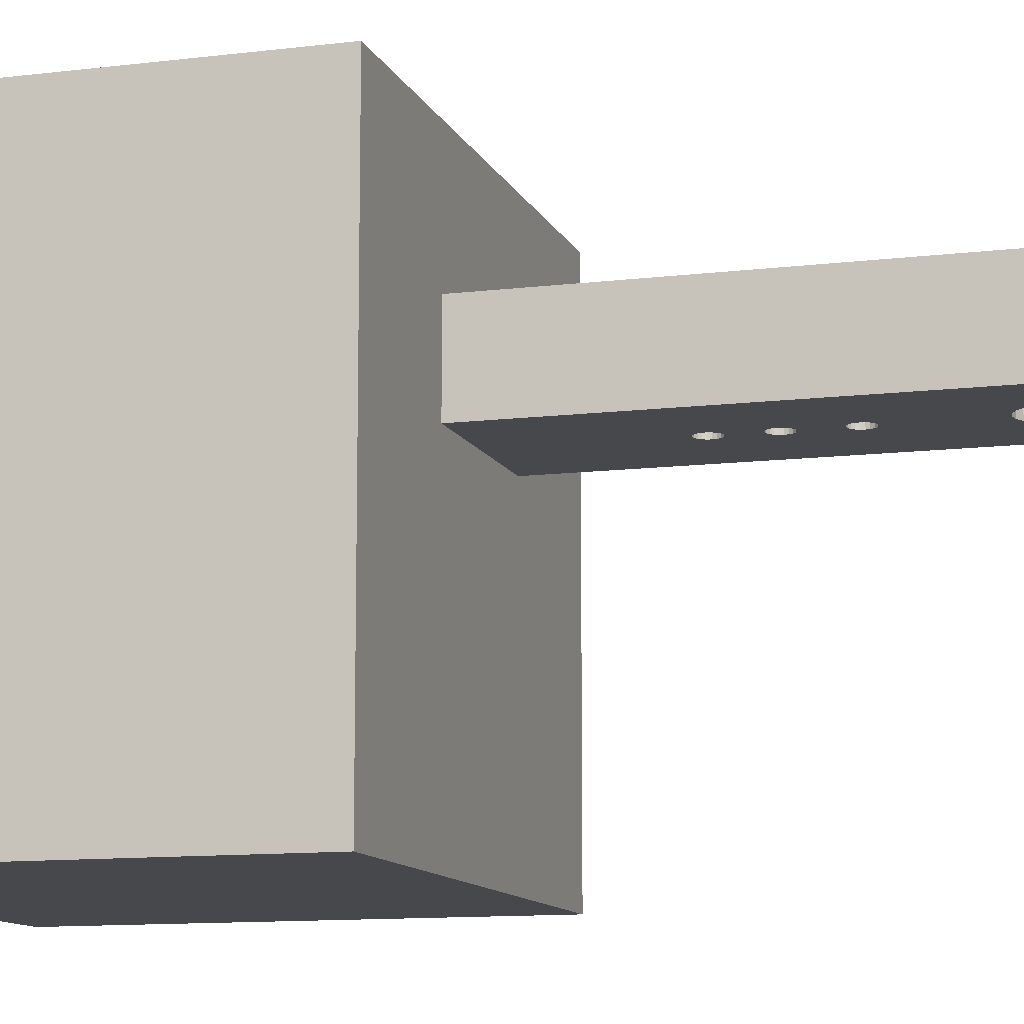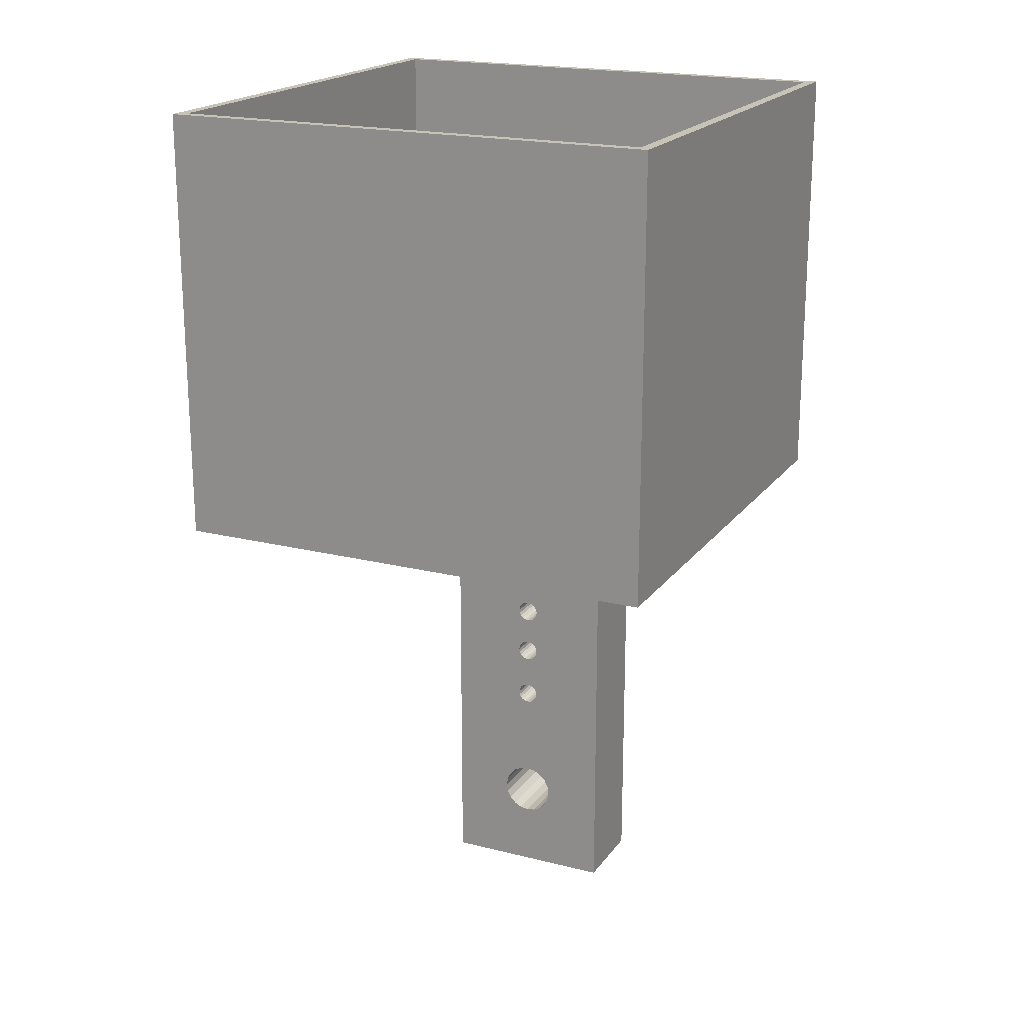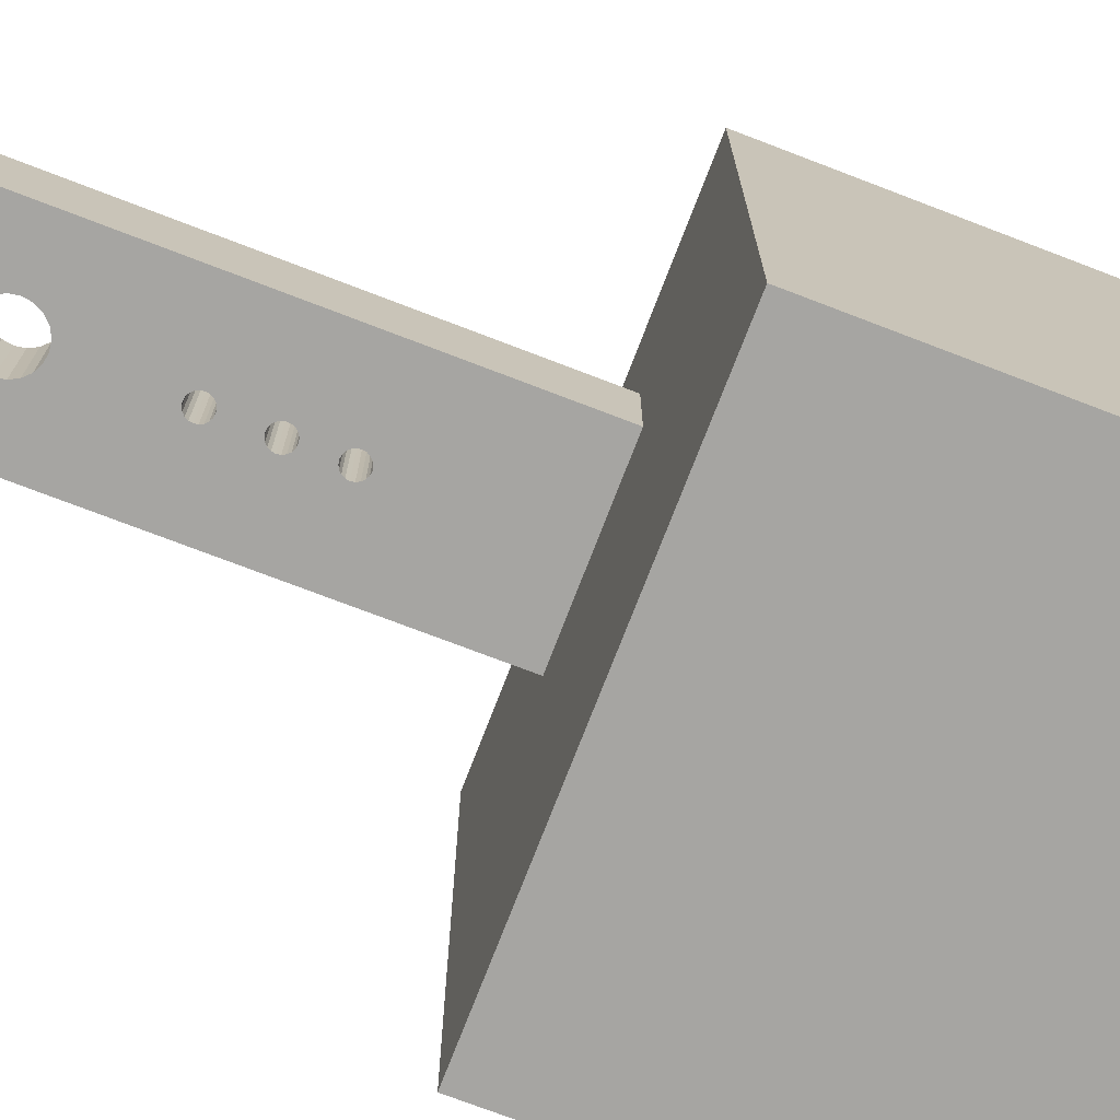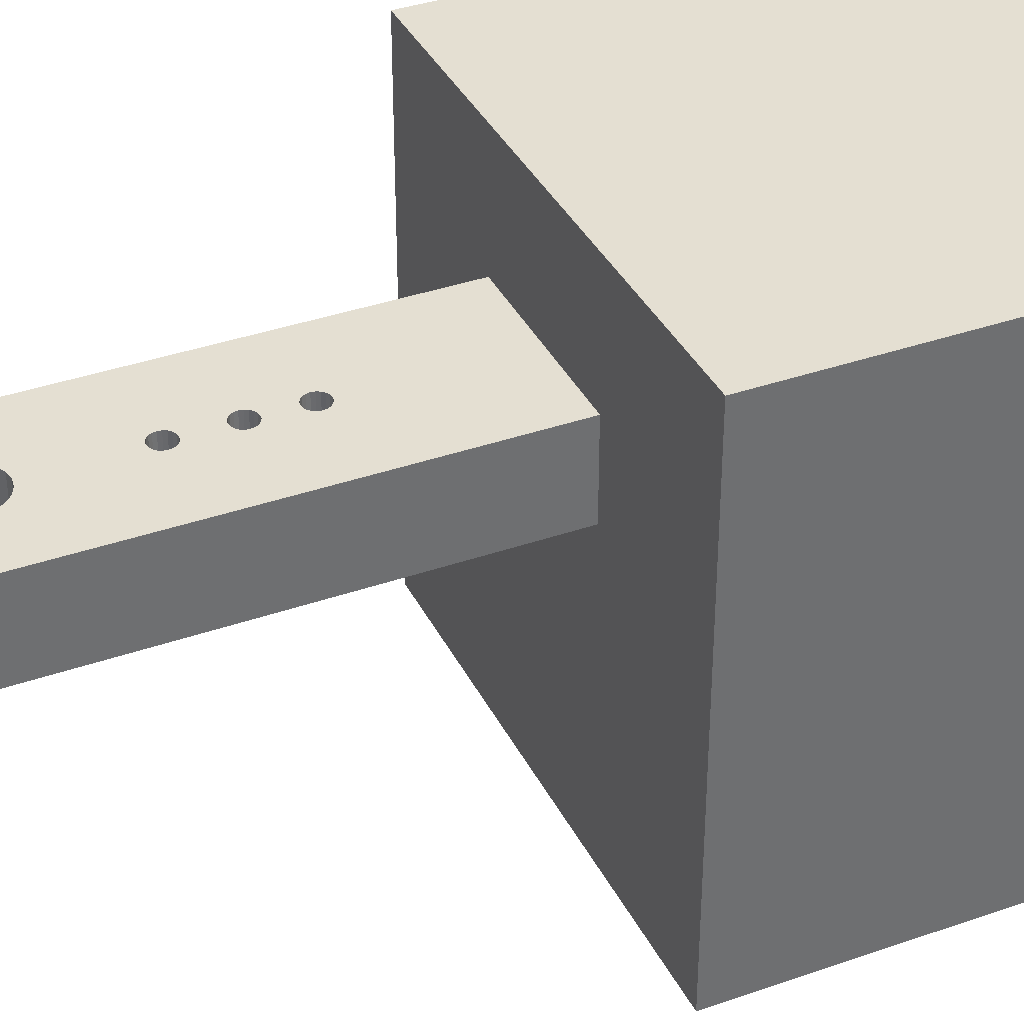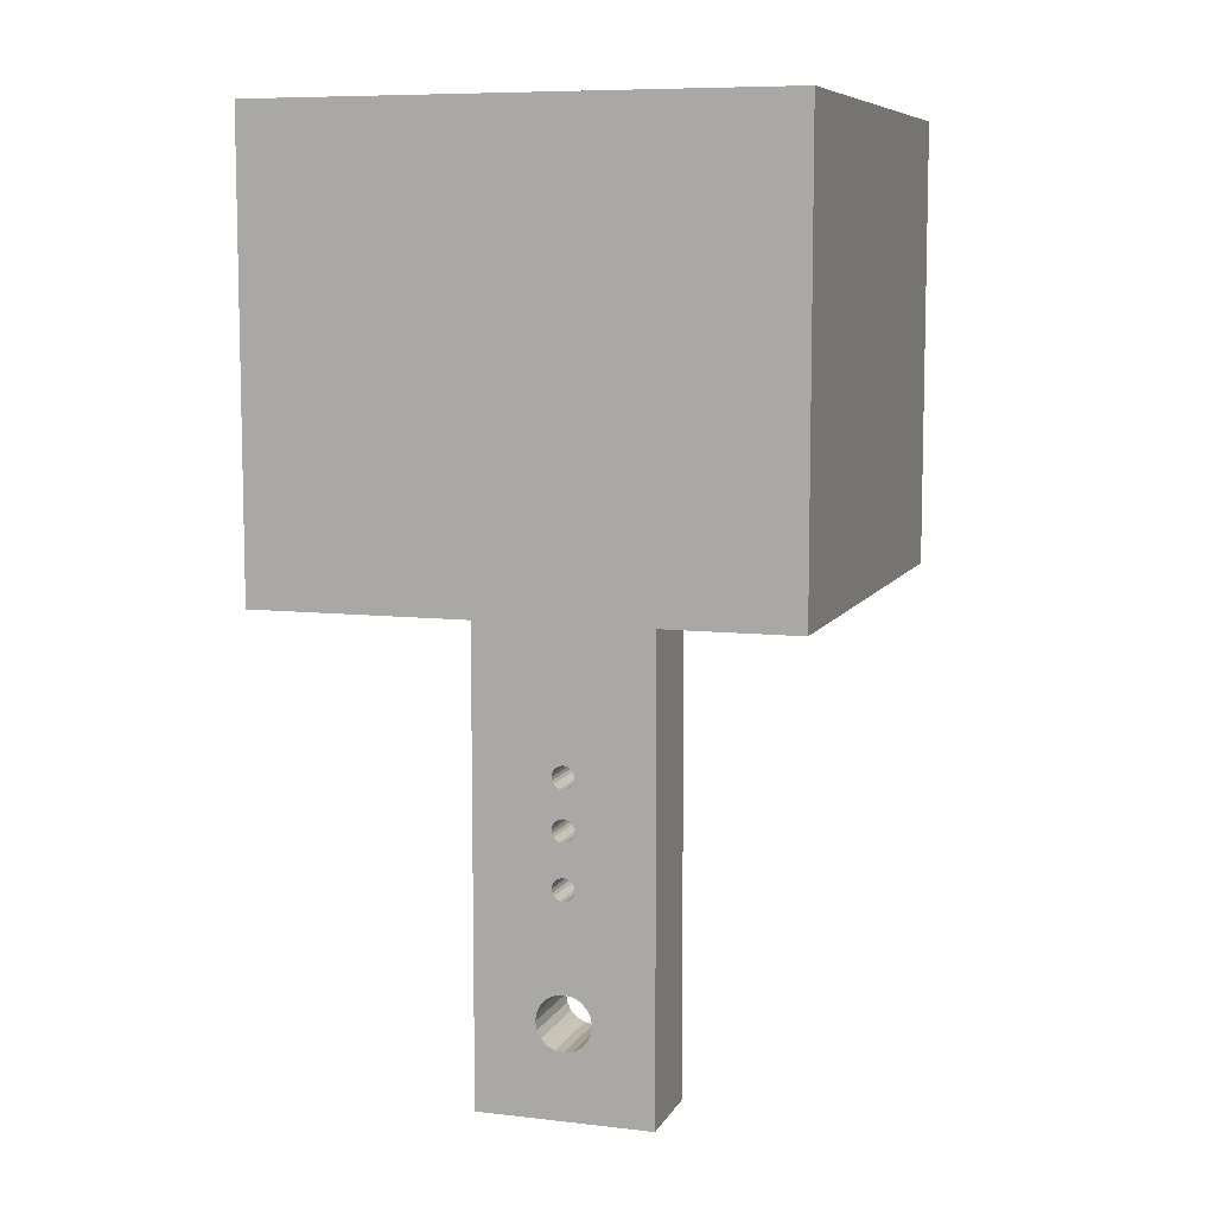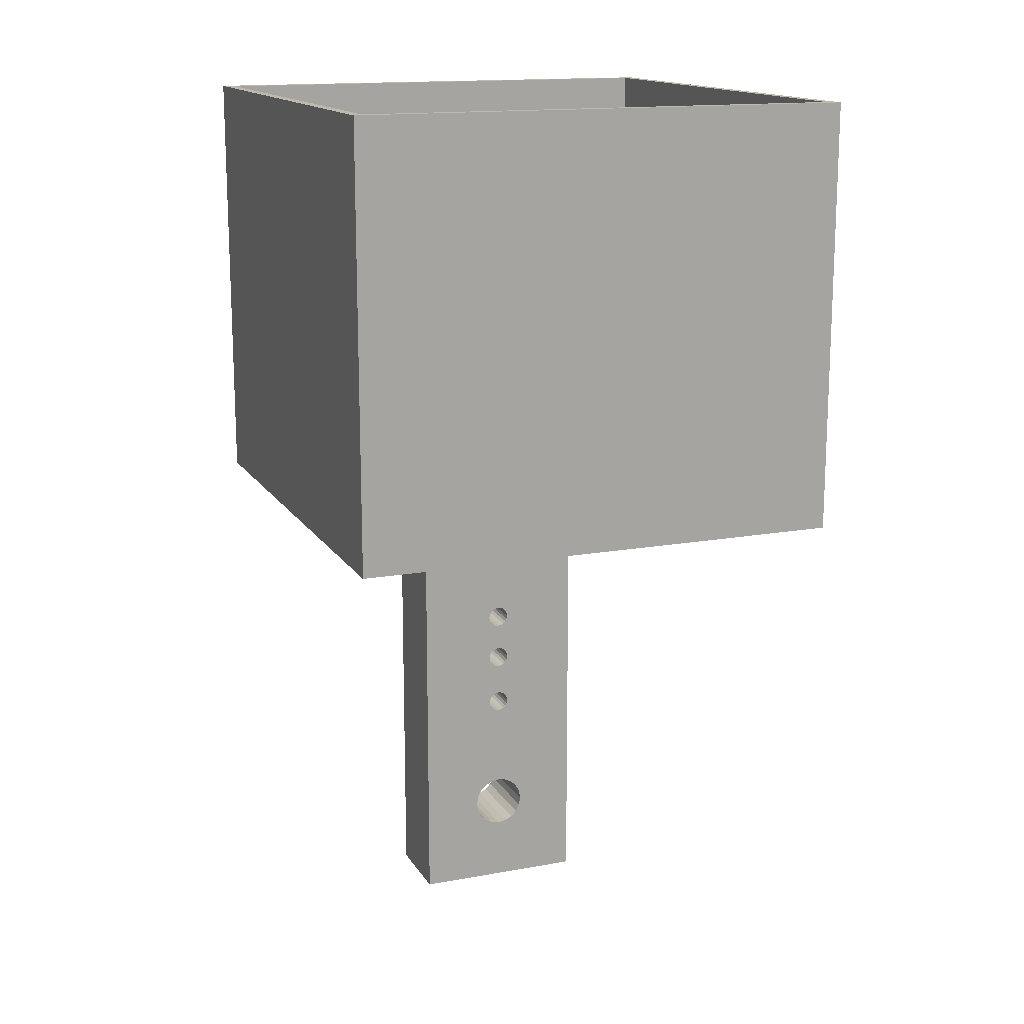
<metadata>
{"format":"obj","ext":"obj","renderer":"f3d","projection":"perspective","resolution":1024,"background":"white","views":[{"elev":-11.3,"azim":106.8,"up":"+Y"},{"elev":19.6,"azim":25.2,"up":"+Z"},{"elev":-73.8,"azim":-111.0,"up":"+Y"},{"elev":37.2,"azim":-114.2,"up":"+Y"},{"elev":8.2,"azim":-162.2,"up":"+Z"},{"elev":15.2,"azim":-21.3,"up":"+Z"}]}
</metadata>
<code>
o obj_0
v 37.5 		-26.5 		42
v 37.5 		-26.5 		22
v 37.5 		-3.5 		22
v 37.5 		-3.5 		42
v 37 		-3.997 		42
v 37 		-26 		42
v 25.7 		-13 		12.91
v 25.84 		-13 		12.98
v 25.52 		-9 		10.15
v 25.59 		-13 		12.79
v 25.5 		-9 		10
v 25.52 		-9 		9.845
v 25.59 		-9 		9.705
v 30 		-26.5 		22
v 30 		-13 		22
v 30 		-9 		22
v 30 		-3.5 		22
v 25.52 		-13 		12.65
v 25.7 		-9 		9.593
v 25.84 		-9 		9.522
v 25.5 		-13 		12.5
v 26 		-9 		9.498
v 25.52 		-13 		12.35
v 25.5 		-9 		9.498
v 26.41 		-9 		10.29
v 26.3 		-9 		10.41
v 26.16 		-9 		10.48
v 26 		-9 		10.5
v 26 		-13 		13
v 25.84 		-9 		10.48
v 26 		-13 		14.25
v 25.7 		-9 		10.41
v 26.5 		-13 		12.5
v 25.59 		-9 		10.29
v 27.25 		-13 		12
v 26.16 		-13 		9.522
v 26 		-13 		9.498
v 26.3 		-13 		9.593
v 37 		-3.997 		23
v 25.5 		-9 		12
v 26 		-9 		12
v 26.41 		-13 		9.705
v 37 		-26 		23
v 26.5 		-9 		10
v 26.48 		-13 		9.845
v 26.5 		-13 		10
v 26.48 		-13 		10.15
v 30 		-13 		0
v 30 		-9 		0
v 14.5 		-3.5 		42
v 26 		-9 		5.503
v 14.5 		-3.5 		22
v 14.5 		-26.5 		22
v 14.5 		-26.5 		42
v 15 		-3.997 		42
v 25.5 		-9 		14.75
v 15 		-26 		42
v 25.52 		-13 		10.15
v 25.5 		-9 		12.5
v 25.5 		-13 		10
v 22 		-26.5 		22
v 22 		-3.5 		22
v 25.52 		-13 		9.845
v 22 		-9 		22
v 22 		-13 		22
v 25.59 		-13 		9.705
v 27.25 		-9 		4.25
v 25.7 		-13 		9.593
v 25.84 		-13 		9.522
v 26 		-9 		2.998
v 24.75 		-9 		4.25
v 22 		-9 		0
v 26.41 		-13 		10.29
v 15 		-3.997 		23
v 25.61 		-13 		3.059
v 26 		-13 		2.998
v 15 		-26 		23
v 26.3 		-13 		10.41
v 25.26 		-13 		3.237
v 26.16 		-13 		10.48
v 22 		-13 		0
v 26 		-13 		10.5
v 24.99 		-13 		3.514
v 24.81 		-13 		3.863
v 25.84 		-13 		10.48
v 25.7 		-13 		10.41
v 25.59 		-13 		10.29
v 27.19 		-13 		3.863
v 27.01 		-13 		3.514
v 26.74 		-13 		3.237
v 26 		-13 		12
v 26.39 		-13 		3.059
v 27.25 		-13 		9.498
v 24.75 		-13 		4.25
v 26.16 		-9 		12.02
v 26 		-13 		5.503
v 24.81 		-13 		4.637
v 24.99 		-13 		4.986
v 26.3 		-9 		12.09
v 25.26 		-13 		5.263
v 26.41 		-9 		12.21
v 25.5 		-13 		14.75
v 25.61 		-13 		5.441
v 25.59 		-9 		12.21
v 27.25 		-13 		4.25
v 25.7 		-9 		12.09
v 26.39 		-13 		5.441
v 25.84 		-9 		12.02
v 26.74 		-13 		5.263
v 27.01 		-13 		4.986
v 25.61 		-9 		3.059
v 26.48 		-9 		12.35
v 25.26 		-9 		3.237
v 27.19 		-13 		4.637
v 24.99 		-9 		3.514
v 26.5 		-9 		12.5
v 24.81 		-9 		3.863
v 26.48 		-9 		12.65
v 27.19 		-9 		3.863
v 26.41 		-9 		12.79
v 27.01 		-9 		3.514
v 26.74 		-9 		3.237
v 26.3 		-9 		12.91
v 26.39 		-9 		3.059
v 26.16 		-9 		12.98
v 26.16 		-13 		14.27
v 26 		-9 		13
v 24.81 		-9 		4.637
v 26.5 		-13 		14.34
v 24.99 		-9 		4.986
v 25.84 		-9 		12.98
v 25.84 		-13 		14.27
v 25.26 		-9 		5.263
v 25.61 		-9 		5.441
v 25.7 		-9 		12.91
v 25.59 		-13 		15.04
v 26.39 		-9 		5.441
v 25.59 		-9 		12.79
v 25.52 		-13 		14.9
v 26.74 		-9 		5.263
v 25.52 		-9 		12.65
v 25.52 		-13 		14.6
v 25.59 		-13 		14.46
v 27.01 		-9 		4.986
v 27.19 		-9 		4.637
v 25.52 		-9 		12.35
v 26.3 		-13 		14.34
v 26.41 		-13 		14.46
v 26 		-9 		14.25
v 26.16 		-9 		14.27
v 26.48 		-13 		14.6
v 26.5 		-13 		14.75
v 25.84 		-9 		14.27
v 26.48 		-13 		14.9
v 26.41 		-13 		15.04
v 25.59 		-9 		15.04
v 26.3 		-13 		15.16
v 25.52 		-9 		14.9
v 26.16 		-13 		15.23
v 25.52 		-9 		14.6
v 26 		-13 		15.25
v 25.59 		-9 		14.46
v 25.84 		-13 		15.23
v 25.7 		-13 		15.16
v 26.3 		-9 		14.34
v 26.41 		-9 		14.46
v 26.48 		-9 		14.6
v 25.7 		-13 		14.34
v 26.5 		-9 		14.75
v 26.48 		-9 		14.9
v 26.41 		-9 		15.04
v 26.3 		-9 		15.16
v 26.16 		-13 		12.02
v 26.16 		-9 		15.23
v 26.3 		-13 		12.09
v 26 		-9 		15.25
v 26.41 		-13 		12.21
v 25.84 		-9 		15.23
v 25.7 		-9 		15.16
v 25.59 		-13 		12.21
v 25.7 		-9 		14.34
v 25.7 		-13 		12.09
v 25.84 		-13 		12.02
v 26.48 		-13 		12.35
v 26.48 		-13 		12.65
v 26.41 		-13 		12.79
v 26.3 		-13 		12.91
v 26.16 		-13 		12.98
v 26.16 		-9 		9.522
v 26.3 		-9 		9.593
v 26.41 		-9 		9.705
v 26.48 		-9 		9.845
v 26.48 		-9 		10.15
g group_0_16448250
f 1 2 3
f 1 3 4
f 11 64 9
f 6 1 5
f 4 5 1
f 13 24 12
f 11 12 24
f 15 16 3
f 17 3 16
f 14 15 2
f 2 15 3
f 19 24 13
f 20 137 19
f 189 137 22
f 41 95 28
f 40 106 28
f 14 2 1
f 29 188 126
f 31 132 29
f 7 8 132
f 132 168 7
f 34 40 32
f 33 35 185
f 129 185 35
f 69 68 103
f 27 28 95
f 108 41 28
f 40 28 30
f 40 30 32
f 42 38 93
f 43 6 5
f 43 5 39
f 48 16 15
f 44 193 49
f 16 48 49
f 20 22 137
f 189 190 137
f 24 19 137
f 24 137 51
f 51 134 24
f 50 52 53
f 50 53 54
f 50 54 55
f 57 55 54
f 64 158 56
f 56 160 64
f 64 160 141
f 40 64 59
f 24 64 11
f 40 9 64
f 53 52 65
f 61 53 65
f 60 98 63
f 66 63 98
f 64 65 52
f 62 64 52
f 67 145 49
f 191 192 144
f 16 118 167
f 53 61 54
f 98 100 66
f 1 54 61
f 124 49 70
f 72 70 49
f 68 66 100
f 72 64 128
f 24 130 64
f 39 55 74
f 77 43 74
f 74 55 57
f 74 57 77
f 81 65 64
f 64 72 81
f 55 5 50
f 4 50 5
f 78 35 80
f 1 6 54
f 57 54 6
f 61 14 1
f 3 17 4
f 4 17 50
f 17 62 50
f 52 50 62
f 55 39 5
f 77 57 43
f 6 43 57
f 39 74 43
f 15 14 61
f 15 61 65
f 85 82 183
f 175 173 80
f 35 175 80
f 82 80 173
f 91 183 82
f 86 85 183
f 183 182 86
f 17 16 64
f 17 64 62
f 81 97 65
f 35 78 73
f 93 35 47
f 46 93 47
f 45 93 46
f 73 47 35
f 174 176 16
f 48 72 49
f 72 48 81
f 45 42 93
f 37 69 96
f 36 37 96
f 100 103 68
f 38 36 96
f 96 107 93
f 98 60 65
f 60 58 65
f 87 23 58
f 21 65 23
f 58 23 65
f 21 18 65
f 10 142 18
f 18 142 65
f 65 102 139
f 164 65 136
f 84 81 83
f 152 151 15
f 93 48 35
f 93 114 48
f 89 90 48
f 15 35 48
f 134 96 103
f 89 48 88
f 105 88 48
f 48 92 76
f 75 81 76
f 79 81 75
f 83 81 79
f 92 48 90
f 48 76 81
f 81 94 97
f 98 65 97
f 72 111 70
f 84 94 81
f 72 113 111
f 103 96 69
f 115 113 72
f 93 38 96
f 72 71 117
f 117 115 72
f 70 111 75
f 70 75 76
f 109 93 107
f 75 111 113
f 75 113 79
f 67 49 119
f 121 119 49
f 114 93 110
f 110 93 109
f 79 113 83
f 115 83 113
f 105 48 114
f 121 49 122
f 115 84 83
f 124 122 49
f 71 72 128
f 126 31 29
f 8 29 132
f 128 64 130
f 133 130 24
f 10 7 168
f 88 119 121
f 88 121 89
f 134 133 24
f 89 121 90
f 90 122 92
f 102 65 142
f 92 124 70
f 92 70 76
f 140 137 190
f 143 142 10
f 168 143 10
f 190 191 140
f 144 140 191
f 128 97 94
f 97 128 98
f 130 98 128
f 129 151 148
f 129 148 147
f 129 15 151
f 100 98 130
f 134 103 100
f 157 15 159
f 107 140 109
f 162 138 160
f 138 141 160
f 162 181 138
f 109 140 110
f 120 123 165
f 167 120 166
f 165 166 120
f 169 16 167
f 139 136 65
f 65 164 163
f 65 163 161
f 159 15 161
f 155 15 157
f 154 15 155
f 152 15 154
f 35 15 129
f 65 161 15
f 172 16 171
f 173 91 82
f 117 84 115
f 177 175 35
f 156 64 179
f 117 71 84
f 94 84 71
f 23 87 180
f 127 131 153
f 88 105 119
f 180 87 182
f 178 64 176
f 179 64 178
f 156 158 64
f 64 16 176
f 87 86 182
f 122 90 121
f 169 170 16
f 170 171 16
f 16 172 174
f 124 92 122
f 177 35 184
f 33 184 35
f 25 26 99
f 95 99 26
f 101 25 99
f 185 129 186
f 49 193 112
f 101 112 193
f 187 186 129
f 94 71 128
f 188 187 129
f 129 147 188
f 106 40 104
f 147 126 188
f 133 100 130
f 108 28 106
f 26 27 95
f 134 100 133
f 96 134 51
f 116 49 112
f 137 107 96
f 137 96 51
f 107 137 140
f 144 110 140
f 110 144 114
f 145 114 144
f 125 127 150
f 114 145 105
f 67 105 145
f 153 135 181
f 123 125 150
f 67 119 105
f 59 64 141
f 59 146 40
f 104 40 146
f 149 127 153
f 149 150 127
f 131 135 153
f 138 181 135
f 120 167 118
f 116 118 16
f 150 165 123
f 49 116 16
f 49 145 192
f 135 7 138
f 44 49 192
f 145 144 192
f 10 18 138
f 142 160 102
f 25 101 193
f 34 9 40
f 160 142 143
f 173 95 91
f 148 166 147
f 23 180 146
f 182 106 180
f 151 167 148
f 118 33 185
f 91 41 183
f 151 152 167
f 169 167 152
f 127 188 29
f 169 152 154
f 135 8 7
f 176 159 161
f 118 185 186
f 10 138 7
f 187 123 186
f 141 138 18
f 163 178 161
f 125 123 188
f 18 21 141
f 157 159 174
f 127 29 8
f 41 91 95
f 99 95 175
f 173 175 95
f 174 159 176
f 99 175 101
f 177 101 175
f 176 161 178
f 177 184 101
f 21 59 141
f 153 168 132
f 146 59 23
f 153 132 31
f 180 104 146
f 34 87 9
f 149 31 150
f 126 150 31
f 11 9 60
f 58 60 9
f 11 60 63
f 31 149 153
f 156 179 136
f 108 106 183
f 139 158 136
f 156 136 158
f 27 80 28
f 56 158 102
f 139 102 158
f 85 30 82
f 28 82 30
f 30 85 86
f 56 102 160
f 34 86 87
f 116 184 33
f 9 87 58
f 143 162 160
f 22 37 36
f 33 118 116
f 168 181 143
f 186 120 118
f 191 38 42
f 147 165 126
f 186 123 120
f 191 42 45
f 30 86 32
f 44 45 46
f 165 147 166
f 187 188 123
f 44 46 193
f 47 193 46
f 32 86 34
f 188 127 125
f 148 167 166
f 73 25 47
f 127 8 131
f 36 189 22
f 131 8 135
f 154 170 169
f 189 36 190
f 38 190 36
f 63 12 11
f 170 154 171
f 155 171 154
f 191 190 38
f 13 12 66
f 63 66 12
f 45 192 191
f 157 172 155
f 171 155 172
f 21 23 59
f 68 19 66
f 13 66 19
f 192 45 44
f 157 174 172
f 69 20 68
f 19 68 20
f 69 37 20
f 22 20 37
f 193 47 25
f 25 73 78
f 27 78 80
f 104 180 106
f 82 28 80
f 182 183 106
f 108 183 41
f 179 178 164
f 163 164 178
f 184 112 101
f 184 116 112
f 164 136 179
f 162 143 181
f 168 153 181
f 150 126 165
f 78 26 25
f 26 78 27

</code>
